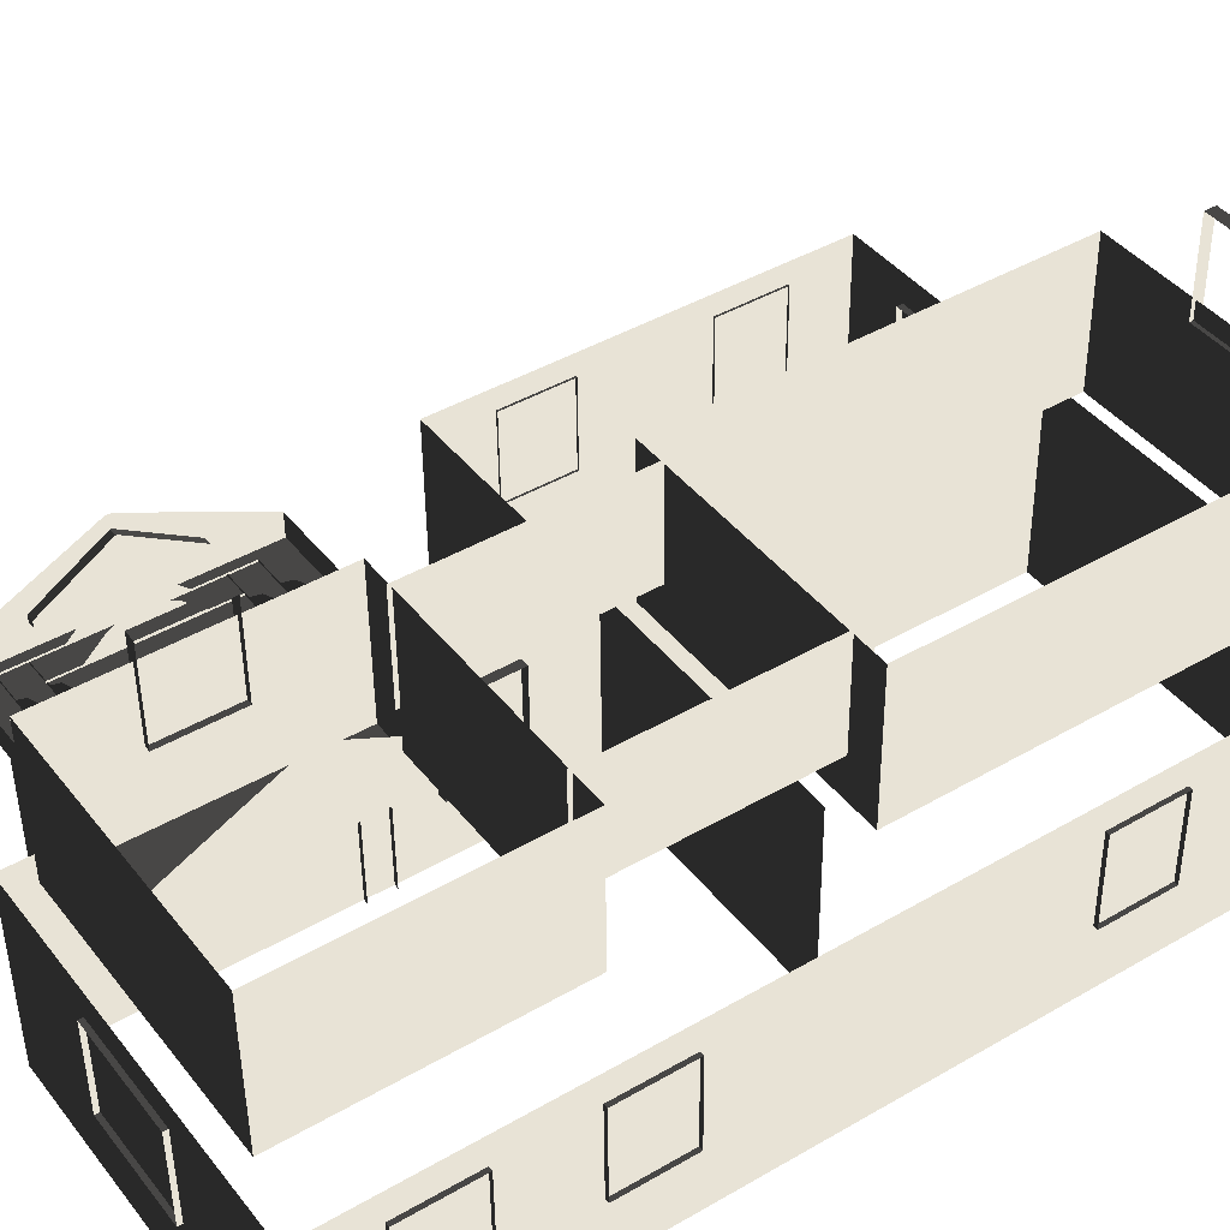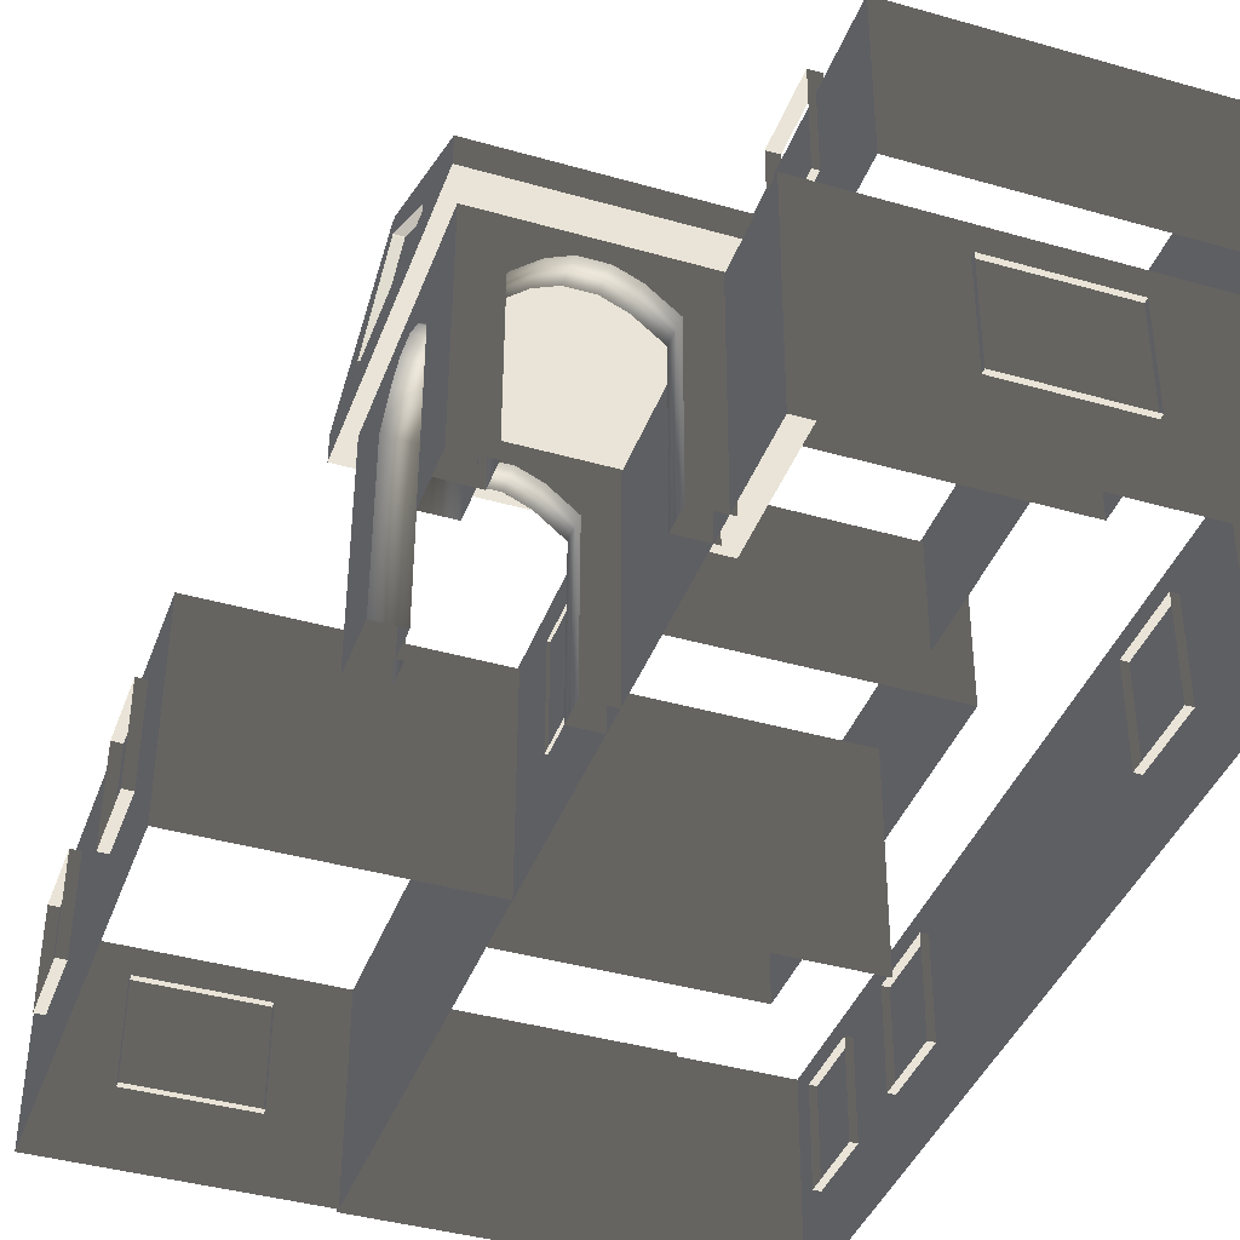
<metadata>
{"format":"obj","ext":"obj","renderer":"f3d","projection":"perspective","resolution":1024,"background":"white","views":[{"elev":41.7,"azim":-124.7,"up":"+Z"},{"elev":-40.6,"azim":160.7,"up":"+Z"}]}
</metadata>
<code>
v -4.797 -6.247 3.268
v -3.631 -6.247 3.268
v -4.797 -6.428 3.27
v -3.631 -6.428 3.27
v -3.631 -6.247 3.268
v -3.631 -6.231 4.748
v -3.631 -6.428 3.27
v -3.631 -6.412 4.75
v -4.797 -6.231 4.748
v -4.797 -6.247 3.268
v -4.797 -6.412 4.75
v -4.797 -6.428 3.27
v -3.631 -6.231 4.748
v -4.797 -6.231 4.748
v -3.631 -6.412 4.75
v -4.797 -6.412 4.75
v -2.143 4.808 2.281
v -2.143 5.974 2.269
v -1.962 4.808 2.281
v -1.962 5.974 2.269
v -2.143 5.974 2.269
v -2.143 5.989 3.749
v -1.962 5.974 2.269
v -1.962 5.989 3.749
v -2.143 4.823 3.762
v -2.143 4.808 2.281
v -1.962 4.823 3.762
v -1.962 4.808 2.281
v -2.143 5.989 3.749
v -2.143 4.823 3.762
v -1.962 5.989 3.749
v -1.962 4.823 3.762
v 1.728 -6.626 0.06945
v 1.145 -6.626 0.06945
v 1.728 -6.807 0.07137
v 1.145 -6.807 0.07137
v 1.145 -6.642 -1.411
v 1.728 -6.642 -1.411
v 1.145 -6.823 -1.409
v 1.728 -6.823 -1.409
v 1.728 -6.642 -1.411
v 1.728 -6.626 0.06945
v 1.728 -6.823 -1.409
v 1.728 -6.807 0.07137
v -0.0217 -6.642 -1.411
v 0.5614 -6.642 -1.411
v -0.0217 -6.823 -1.409
v 0.5614 -6.823 -1.409
v 1.145 -6.642 -1.411
v 1.145 -6.823 -1.409
v -0.0217 -6.626 0.06945
v -0.0217 -6.642 -1.411
v -0.0217 -6.807 0.07137
v -0.0217 -6.823 -1.409
v 1.145 -6.626 0.06945
v 0.5614 -6.626 0.06945
v 1.145 -6.807 0.07137
v 0.5614 -6.807 0.07137
v -0.0217 -6.626 0.06945
v -0.0217 -6.807 0.07137
v 2.744 -2.458 -1.349
v 2.744 -1.292 -1.361
v 2.925 -2.458 -1.349
v 2.925 -1.292 -1.361
v 2.744 -1.292 -1.361
v 2.744 -1.276 0.1194
v 2.925 -1.292 -1.361
v 2.925 -1.276 0.1194
v 2.744 -2.442 0.1319
v 2.744 -2.458 -1.349
v 2.925 -2.442 0.1319
v 2.925 -2.458 -1.349
v 2.744 -1.276 0.1194
v 2.744 -2.442 0.1319
v 2.925 -1.276 0.1194
v 2.925 -2.442 0.1319
v 2.78 -6.723 0.5337
v 2.78 -6.755 -2.489
v 2.78 -0.2054 0.4644
v 2.78 -0.2375 -2.559
v 2.78 -0.2054 0.4644
v 2.78 -0.2375 -2.559
v -5.161 -0.2054 0.4644
v -5.161 -0.2375 -2.559
v -5.161 -6.723 0.5337
v -5.161 -6.755 -2.489
v 2.78 -6.723 0.5337
v 2.78 -6.755 -2.489
v -2.581 -0.2126 3.552
v -2.581 -0.2309 1.833
v -2.581 3.43 3.513
v -2.581 3.411 1.794
v -5.761 3.43 3.513
v -5.761 3.411 1.794
v -5.761 -0.2126 3.552
v -5.761 -0.2309 1.833
v -6.289 3.366 3.447
v -6.289 3.342 1.157
v -2.053 3.366 3.447
v -2.053 3.342 1.157
v -2.053 3.366 3.447
v -2.053 3.342 1.157
v -2.053 7.315 3.405
v -2.053 7.291 1.115
v -2.053 7.315 3.405
v -2.053 7.291 1.115
v -6.289 7.316 3.405
v -6.289 7.291 1.115
v -6.289 -6.304 3.55
v -6.289 -6.328 1.259
v -2.053 -6.304 3.55
v -2.053 -6.328 1.259
v -2.053 0.05782 3.482
v -2.053 0.03345 1.192
v -6.289 0.05783 3.482
v -6.289 0.03346 1.192
v -2.053 -6.304 3.55
v -2.053 -6.328 1.259
v -2.053 0.05782 3.482
v -2.053 0.03345 1.192
v -6.289 0.05783 3.482
v -6.289 0.03346 1.192
v -6.289 -6.304 3.55
v -6.289 -6.328 1.259
v -4.629 7.266 -0.07835
v -4.046 7.266 -0.07835
v -4.629 7.447 -0.08027
v -4.046 7.447 -0.08027
v -4.046 7.25 -1.559
v -4.629 7.25 -1.559
v -4.046 7.431 -1.561
v -4.629 7.431 -1.561
v -4.629 7.25 -1.559
v -4.629 7.266 -0.07835
v -4.629 7.431 -1.561
v -4.629 7.447 -0.08027
v -2.88 7.25 -1.559
v -3.463 7.25 -1.559
v -2.88 7.431 -1.561
v -3.463 7.431 -1.561
v -4.046 7.25 -1.559
v -4.046 7.431 -1.561
v -2.88 7.266 -0.07835
v -2.88 7.25 -1.559
v -2.88 7.447 -0.08027
v -2.88 7.431 -1.561
v -4.046 7.266 -0.07835
v -3.463 7.266 -0.07835
v -4.046 7.447 -0.08027
v -3.463 7.447 -0.08027
v -2.88 7.266 -0.07835
v -2.88 7.447 -0.08027
v -2.88 -6.731 0.07056
v -3.463 -6.731 0.07056
v -2.88 -6.911 0.07249
v -3.463 -6.911 0.07249
v -3.463 -6.746 -1.41
v -2.88 -6.746 -1.41
v -3.463 -6.927 -1.408
v -2.88 -6.927 -1.408
v -2.88 -6.746 -1.41
v -2.88 -6.731 0.07056
v -2.88 -6.927 -1.408
v -2.88 -6.911 0.07249
v -4.629 -6.746 -1.41
v -4.046 -6.746 -1.41
v -4.629 -6.927 -1.408
v -4.046 -6.927 -1.408
v -3.463 -6.746 -1.41
v -3.463 -6.927 -1.408
v -4.629 -6.731 0.07056
v -4.629 -6.746 -1.41
v -4.629 -6.911 0.07249
v -4.629 -6.927 -1.408
v -3.463 -6.731 0.07056
v -4.046 -6.731 0.07056
v -3.463 -6.911 0.07249
v -4.046 -6.911 0.07249
v -4.629 -6.731 0.07056
v -4.629 -6.911 0.07249
v -6.69 -5.03 -1.428
v -6.69 -6.196 -1.416
v -6.871 -5.03 -1.428
v -6.871 -6.196 -1.416
v -6.69 -6.196 -1.416
v -6.69 -6.18 0.06471
v -6.871 -6.196 -1.416
v -6.871 -6.18 0.06471
v -6.69 -5.014 0.0523
v -6.69 -5.03 -1.428
v -6.871 -5.014 0.0523
v -6.871 -5.03 -1.428
v -6.69 -6.18 0.06471
v -6.69 -5.014 0.0523
v -6.871 -6.18 0.06471
v -6.871 -5.014 0.0523
v -6.69 -2.722 -1.453
v -6.69 -3.888 -1.441
v -6.871 -2.722 -1.453
v -6.871 -3.888 -1.441
v -6.69 -3.888 -1.441
v -6.69 -3.872 0.04015
v -6.871 -3.888 -1.441
v -6.871 -3.872 0.04015
v -6.69 -2.706 0.02774
v -6.69 -2.722 -1.453
v -6.871 -2.706 0.02774
v -6.871 -2.722 -1.453
v -6.69 -3.872 0.04015
v -6.69 -2.706 0.02774
v -6.871 -3.872 0.04015
v -6.871 -2.706 0.02774
v -6.69 3.725 -1.522
v -6.69 2.559 -1.509
v -6.871 3.725 -1.522
v -6.871 2.559 -1.509
v -6.69 2.559 -1.509
v -6.69 2.575 -0.02843
v -6.871 2.559 -1.509
v -6.871 2.575 -0.02843
v -6.69 3.741 -0.04084
v -6.69 3.725 -1.522
v -6.871 3.741 -0.04084
v -6.871 3.725 -1.522
v -6.69 2.575 -0.02843
v -6.69 3.741 -0.04084
v -6.871 2.575 -0.02843
v -6.871 3.741 -0.04084
v -6.69 6.23 -1.548
v -6.69 5.063 -1.536
v -6.871 6.23 -1.548
v -6.871 5.063 -1.536
v -6.69 5.063 -1.536
v -6.69 5.079 -0.05508
v -6.871 5.063 -1.536
v -6.871 5.079 -0.05508
v -6.69 6.245 -0.06749
v -6.69 6.23 -1.548
v -6.871 6.245 -0.06749
v -6.871 6.23 -1.548
v -6.69 5.079 -0.05508
v -6.69 6.245 -0.06749
v -6.871 5.079 -0.05508
v -6.871 6.245 -0.06749
v -1.138 0.8474 -1.491
v -1.138 2.014 -1.503
v -0.957 0.8474 -1.491
v -0.9569 2.014 -1.503
v -1.138 2.014 -1.503
v -1.138 2.029 -0.02263
v -0.9569 2.014 -1.503
v -0.9569 2.029 -0.02263
v -1.138 0.8631 -0.01023
v -1.138 0.8474 -1.491
v -0.957 0.8631 -0.01023
v -0.957 0.8474 -1.491
v -1.138 2.029 -0.02263
v -1.138 0.8631 -0.01023
v -0.9569 2.029 -0.02263
v -0.957 0.8631 -0.01023
v 2.744 -5.715 -1.314
v 2.744 -4.549 -1.327
v 2.925 -5.715 -1.314
v 2.925 -4.549 -1.327
v 2.744 -4.549 -1.327
v 2.744 -4.533 0.1541
v 2.925 -4.549 -1.327
v 2.925 -4.533 0.1541
v 2.744 -5.7 0.1665
v 2.744 -5.715 -1.314
v 2.925 -5.7 0.1665
v 2.925 -5.715 -1.314
v 2.744 -4.533 0.1541
v 2.744 -5.7 0.1665
v 2.925 -4.533 0.1541
v 2.925 -5.7 0.1665
v -6.289 7.316 3.405
v -6.289 7.291 1.115
v -6.289 3.366 3.447
v -6.289 3.342 1.157
v 1.809 3.233 0.9508
v 1.684 3.233 0.9508
v 1.809 4.342 1.622
v 1.684 4.342 1.622
v 1.809 5.457 0.8198
v 1.684 5.457 0.8198
v 1.809 3.232 0.8435
v 1.684 3.232 0.8435
v 1.809 3.232 0.8435
v 1.684 3.232 0.8435
v 1.809 3.233 0.9508
v 1.684 3.233 0.9508
v 1.809 4.364 1.621
v 1.684 4.364 1.621
v 1.809 5.459 0.9271
v 1.684 5.459 0.9271
v 1.809 5.459 0.9271
v 1.684 5.459 0.9271
v 1.809 5.457 0.8198
v 1.684 5.457 0.8198
v 1.684 5.457 0.8198
v 1.684 5.459 0.9271
v 1.684 4.364 1.621
v 1.684 4.342 1.622
v 1.684 3.233 0.9508
v 1.684 3.232 0.8435
v 1.809 4.364 1.621
v 1.809 4.407 1.833
v 1.809 4.342 1.622
v 1.809 4.304 1.834
v 1.809 3.233 0.9508
v 1.809 2.227 0.8528
v 1.809 6.463 0.8077
v 1.809 4.407 1.833
v 1.809 4.364 1.621
v 1.809 5.459 0.9271
v 1.809 3.232 0.8435
v 1.809 2.223 0.4704
v 1.809 6.459 0.4254
v 1.809 5.457 0.8198
v 1.809 4.342 1.622
v 1.684 4.342 1.622
v 1.809 4.364 1.621
v 1.684 4.364 1.621
v 1.211 5.108 -2.616
v 1.623 5.108 -2.616
v 1.623 5.132 -0.2999
v 1.211 5.132 -0.2999
v 1.623 4.804 0.01395
v 1.211 4.804 0.01395
v 1.623 4.528 0.1564
v 1.211 4.528 0.1564
v 1.623 4.197 0.1599
v 1.211 4.197 0.1599
v 1.623 3.905 0.02372
v 1.211 3.905 0.02372
v 1.623 3.554 -0.2831
v 1.211 3.554 -0.2831
v 1.211 3.529 -2.599
v 1.623 3.529 -2.599
v 1.211 3.053 -2.594
v 1.211 3.078 -0.2781
v 1.211 3.529 -2.599
v 1.211 3.554 -0.2831
v 1.211 3.086 0.4938
v 1.211 3.562 0.4888
v 1.211 3.913 0.7956
v 1.211 3.905 0.02372
v 1.211 4.285 0.9779
v 1.211 4.197 0.1599
v 1.211 4.458 0.9761
v 1.211 4.528 0.1564
v 1.211 4.813 0.7858
v 1.211 4.804 0.01395
v 1.211 5.132 -0.2999
v 1.211 5.141 0.472
v 1.211 5.108 -2.616
v 1.211 5.572 -2.62
v 1.211 5.597 -0.3049
v 1.211 5.605 0.467
v 1.127 5.975 -2.625
v 1.127 5.564 -2.62
v 1.127 5.588 -0.3024
v 1.127 6 -0.3068
v 0.7699 6.003 0.003581
v 0.7699 5.592 0.007961
v 0.471 5.593 0.1474
v 0.471 6.005 0.143
v 0.1138 5.593 0.1474
v 0.1139 6.005 0.143
v -0.1992 5.592 0.008151
v -0.1992 6.003 0.003771
v -0.5733 5.588 -0.3024
v -0.5733 6 -0.3068
v -0.5733 5.975 -2.625
v -0.5733 5.564 -2.62
v 1.127 3.068 -2.594
v 1.127 2.657 -2.589
v 1.127 2.681 -0.2738
v 1.127 3.093 -0.2782
v 0.7698 2.685 0.0365
v 0.7698 3.096 0.03212
v 0.471 2.686 0.176
v 0.471 3.098 0.1716
v 0.1138 2.686 0.176
v 0.1138 3.098 0.1716
v -0.1992 2.685 0.03669
v -0.1992 3.096 0.03231
v -0.5733 2.681 -0.2738
v -0.5733 3.093 -0.2782
v -0.5734 3.068 -2.594
v -0.5734 2.657 -2.589
v -1.07 5.975 -2.625
v -1.07 6 -0.3068
v -0.5733 5.975 -2.625
v -0.5733 6 -0.3068
v -1.07 6.008 0.4659
v -0.5733 6.008 0.4659
v -0.1992 6.011 0.7764
v -0.1992 6.003 0.003771
v 0.1992 6.013 0.9627
v 0.1139 6.005 0.143
v 0.3857 6.013 0.9627
v 0.471 6.005 0.143
v 0.7699 6.011 0.7762
v 0.7699 6.003 0.003581
v 1.127 6 -0.3068
v 1.127 6.008 0.4659
v 1.127 5.975 -2.625
v 1.623 5.975 -2.625
v 1.623 6 -0.3068
v 1.623 6.008 0.4659
v -1.07 5.588 -0.3024
v -1.07 5.564 -2.62
v -0.5733 5.564 -2.62
v -0.5733 5.588 -0.3024
v -1.07 5.596 0.4703
v -0.5733 5.596 0.4703
v -0.1992 5.592 0.008151
v -0.1992 5.6 0.7808
v 0.1138 5.593 0.1474
v 0.1992 5.602 0.9671
v 0.471 5.593 0.1474
v 0.3857 5.602 0.9671
v 0.7699 5.592 0.007961
v 0.7699 5.6 0.7806
v 1.127 5.588 -0.3024
v 1.127 5.596 0.4703
v 1.127 5.564 -2.62
v 1.623 5.572 -2.62
v 1.623 5.597 -0.3049
v 1.623 5.605 0.467
v 1.623 5.132 -0.2999
v 1.623 5.108 -2.616
v 1.623 5.572 -2.62
v 1.623 5.975 -2.625
v 1.623 6 -0.3068
v 1.623 5.597 -0.3049
v 1.623 6.008 0.4659
v 1.623 5.605 0.467
v 1.623 5.141 0.472
v 1.623 4.804 0.01395
v 1.623 4.813 0.7858
v 1.623 4.458 0.9761
v 1.623 4.528 0.1564
v 1.623 4.285 0.9779
v 1.623 4.197 0.1599
v 1.623 3.913 0.7956
v 1.623 3.905 0.02372
v 1.623 3.562 0.4888
v 1.623 3.554 -0.2831
v 1.623 3.093 -0.2782
v 1.623 3.529 -2.599
v 1.623 3.068 -2.594
v 1.623 3.101 0.4937
v 1.623 2.657 -2.589
v 1.623 2.681 -0.2738
v 1.623 2.69 0.498
v -1.07 3.068 -2.594
v -1.07 3.093 -0.2782
v -0.5734 3.068 -2.594
v -0.5733 3.093 -0.2782
v -1.07 3.101 0.4937
v -0.5733 3.101 0.4937
v -0.1992 3.105 0.8042
v -0.1992 3.096 0.03231
v 0.1992 3.107 0.9904
v 0.1138 3.098 0.1716
v 0.3857 3.107 0.9904
v 0.471 3.098 0.1716
v 0.7698 3.105 0.804
v 0.7698 3.096 0.03212
v 1.127 3.093 -0.2782
v 1.127 3.101 0.4937
v 1.127 3.068 -2.594
v 1.623 3.068 -2.594
v 1.623 3.093 -0.2782
v 1.623 3.101 0.4937
v -1.07 2.681 -0.2738
v -1.07 2.657 -2.589
v -0.5734 2.657 -2.589
v -0.5733 2.681 -0.2738
v -1.07 2.69 0.498
v -0.5733 2.69 0.498
v -0.1992 2.685 0.03669
v -0.1992 2.693 0.8086
v 0.1138 2.686 0.176
v 0.1992 2.695 0.9948
v 0.471 2.686 0.176
v 0.3857 2.695 0.9948
v 0.7698 2.685 0.0365
v 0.7698 2.693 0.8084
v 1.127 2.69 0.498
v 1.127 2.681 -0.2738
v 1.127 2.657 -2.589
v 1.623 2.657 -2.589
v 1.623 2.681 -0.2738
v 1.623 2.69 0.498
v -2.567 2.223 0.4704
v -2.567 6.459 0.4254
v 1.809 2.223 0.4704
v 1.809 6.459 0.4254
v -2.567 2.227 0.8528
v -2.567 4.304 1.834
v -2.567 6.463 0.8077
v -2.567 4.407 1.833
v 1.809 2.223 0.4704
v 1.809 2.227 0.8528
v -2.567 2.223 0.4704
v -2.567 2.227 0.8528
v -2.567 6.459 0.4254
v -2.567 6.463 0.8077
v 1.809 6.459 0.4254
v 1.809 6.463 0.8077
v -2.567 2.223 0.4704
v -2.567 2.227 0.8528
v -2.567 6.459 0.4254
v -2.567 6.463 0.8077
v -6.802 -6.795 0.5345
v -6.802 -6.827 -2.489
v -0.9954 -6.795 0.5345
v -0.9954 -6.827 -2.489
v -0.9954 -6.795 0.5345
v -0.9954 -6.827 -2.489
v -0.9954 7.378 0.3837
v -0.9954 7.346 -2.639
v -0.9954 7.378 0.3837
v -0.9954 7.346 -2.639
v -6.802 7.378 0.3837
v -6.802 7.346 -2.639
v -6.802 7.378 0.3837
v -6.802 7.346 -2.639
v -6.802 -6.795 0.5345
v -6.802 -6.827 -2.489
g Building_small_t1.064_34517_540
f 1 3 2
f 2 3 4
f 5 7 6
f 6 7 8
f 9 11 10
f 10 11 12
f 13 15 14
f 14 15 16
f 17 19 18
f 18 19 20
f 21 23 22
f 22 23 24
f 25 27 26
f 26 27 28
f 29 31 30
f 30 31 32
f 33 35 34
f 34 35 36
f 37 39 38
f 38 39 40
f 41 43 42
f 42 43 44
f 45 47 46
f 46 47 48
f 46 48 49
f 49 48 50
f 51 53 52
f 52 53 54
f 55 57 56
f 56 57 58
f 56 58 59
f 59 58 60
f 61 63 62
f 62 63 64
f 65 67 66
f 66 67 68
f 69 71 70
f 70 71 72
f 73 75 74
f 74 75 76
f 77 79 78
f 78 79 80
f 81 83 82
f 82 83 84
f 85 87 86
f 86 87 88
f 89 91 90
f 90 91 92
f 93 95 94
f 94 95 96
f 97 99 98
f 98 99 100
f 101 103 102
f 102 103 104
f 105 107 106
f 106 107 108
f 109 111 110
f 110 111 112
f 113 115 114
f 114 115 116
f 117 119 118
f 118 119 120
f 121 123 122
f 122 123 124
f 125 127 126
f 126 127 128
f 129 131 130
f 130 131 132
f 133 135 134
f 134 135 136
f 137 139 138
f 138 139 140
f 138 140 141
f 141 140 142
f 143 145 144
f 144 145 146
f 147 149 148
f 148 149 150
f 148 150 151
f 151 150 152
f 153 155 154
f 154 155 156
f 157 159 158
f 158 159 160
f 161 163 162
f 162 163 164
f 165 167 166
f 166 167 168
f 166 168 169
f 169 168 170
f 171 173 172
f 172 173 174
f 175 177 176
f 176 177 178
f 176 178 179
f 179 178 180
f 181 183 182
f 182 183 184
f 185 187 186
f 186 187 188
f 189 191 190
f 190 191 192
f 193 195 194
f 194 195 196
f 197 199 198
f 198 199 200
f 201 203 202
f 202 203 204
f 205 207 206
f 206 207 208
f 209 211 210
f 210 211 212
f 213 215 214
f 214 215 216
f 217 219 218
f 218 219 220
f 221 223 222
f 222 223 224
f 225 227 226
f 226 227 228
f 229 231 230
f 230 231 232
f 233 235 234
f 234 235 236
f 237 239 238
f 238 239 240
f 241 243 242
f 242 243 244
f 245 247 246
f 246 247 248
f 249 251 250
f 250 251 252
f 253 255 254
f 254 255 256
f 257 259 258
f 258 259 260
f 261 263 262
f 262 263 264
f 265 267 266
f 266 267 268
f 269 271 270
f 270 271 272
f 273 275 274
f 274 275 276
f 277 279 278
f 278 279 280
f 281 283 282
f 282 283 284
f 285 287 286
f 286 287 288
f 289 291 290
f 290 291 292
f 293 295 294
f 294 295 296
f 297 299 298
f 298 299 300
f 301 303 302
f 301 304 303
f 301 305 304
f 305 301 306
f 307 309 308
f 308 309 310
f 309 311 310
f 310 311 312
f 313 315 314
f 316 315 313
f 311 317 312
f 312 317 318
f 319 316 313
f 320 316 319
f 317 320 318
f 318 320 319
f 321 323 322
f 322 323 324
f 325 327 326
f 328 327 325
f 328 329 327
f 330 329 328
f 330 331 329
f 332 331 330
f 332 333 331
f 334 333 332
f 334 335 333
f 336 335 334
f 336 337 335
f 338 337 336
f 339 340 338
f 338 340 337
f 341 343 342
f 342 343 344
f 342 344 345
f 345 344 346
f 346 344 347
f 347 344 348
f 347 348 349
f 349 348 350
f 349 350 351
f 351 350 352
f 351 352 353
f 353 352 354
f 354 355 353
f 353 355 356
f 357 358 355
f 355 358 359
f 355 359 356
f 356 359 360
f 361 363 362
f 364 363 361
f 365 363 364
f 366 363 365
f 365 367 366
f 368 367 365
f 368 369 367
f 370 369 368
f 370 371 369
f 372 371 370
f 372 373 371
f 374 373 372
f 375 376 374
f 374 376 373
f 377 379 378
f 380 379 377
f 380 381 379
f 382 381 380
f 382 383 381
f 384 383 382
f 384 385 383
f 386 385 384
f 386 387 385
f 388 387 386
f 388 389 387
f 390 389 388
f 391 392 390
f 390 392 389
f 393 395 394
f 394 395 396
f 394 396 397
f 397 396 398
f 398 396 399
f 399 396 400
f 399 400 401
f 401 400 402
f 401 402 403
f 403 402 404
f 403 404 405
f 405 404 406
f 406 407 405
f 405 407 408
f 409 410 407
f 407 410 411
f 407 411 408
f 408 411 412
f 413 415 414
f 416 415 413
f 417 416 413
f 418 416 417
f 416 418 419
f 419 418 420
f 419 420 421
f 421 420 422
f 421 422 423
f 423 422 424
f 423 424 425
f 425 424 426
f 426 427 425
f 428 427 426
f 427 430 429
f 431 430 427
f 432 431 428
f 428 431 427
f 433 435 434
f 436 435 437
f 438 435 433
f 437 435 438
f 437 438 439
f 439 438 440
f 440 438 441
f 441 438 433
f 433 442 441
f 441 442 443
f 442 444 443
f 445 444 442
f 445 446 444
f 447 446 445
f 447 448 446
f 449 448 447
f 449 450 448
f 451 450 449
f 451 453 452
f 452 453 454
f 450 451 455
f 455 451 452
f 454 456 452
f 452 456 457
f 452 457 455
f 455 457 458
f 459 461 460
f 460 461 462
f 460 462 463
f 463 462 464
f 464 462 465
f 465 462 466
f 465 466 467
f 467 466 468
f 467 468 469
f 469 468 470
f 469 470 471
f 471 470 472
f 472 473 471
f 471 473 474
f 475 476 473
f 473 476 477
f 473 477 474
f 474 477 478
f 479 481 480
f 482 481 479
f 483 482 479
f 484 482 483
f 482 484 485
f 485 484 486
f 485 486 487
f 487 486 488
f 487 488 489
f 489 488 490
f 489 490 491
f 491 490 492
f 493 491 492
f 494 491 493
f 494 496 495
f 497 496 494
f 498 497 493
f 493 497 494
f 499 501 500
f 500 501 502
f 503 505 504
f 504 505 506
f 507 509 508
f 508 509 510
f 511 513 512
f 512 513 514
f 515 517 516
f 516 517 518
f 519 521 520
f 520 521 522
f 523 525 524
f 524 525 526
f 527 529 528
f 528 529 530
f 531 533 532
f 532 533 534

</code>
